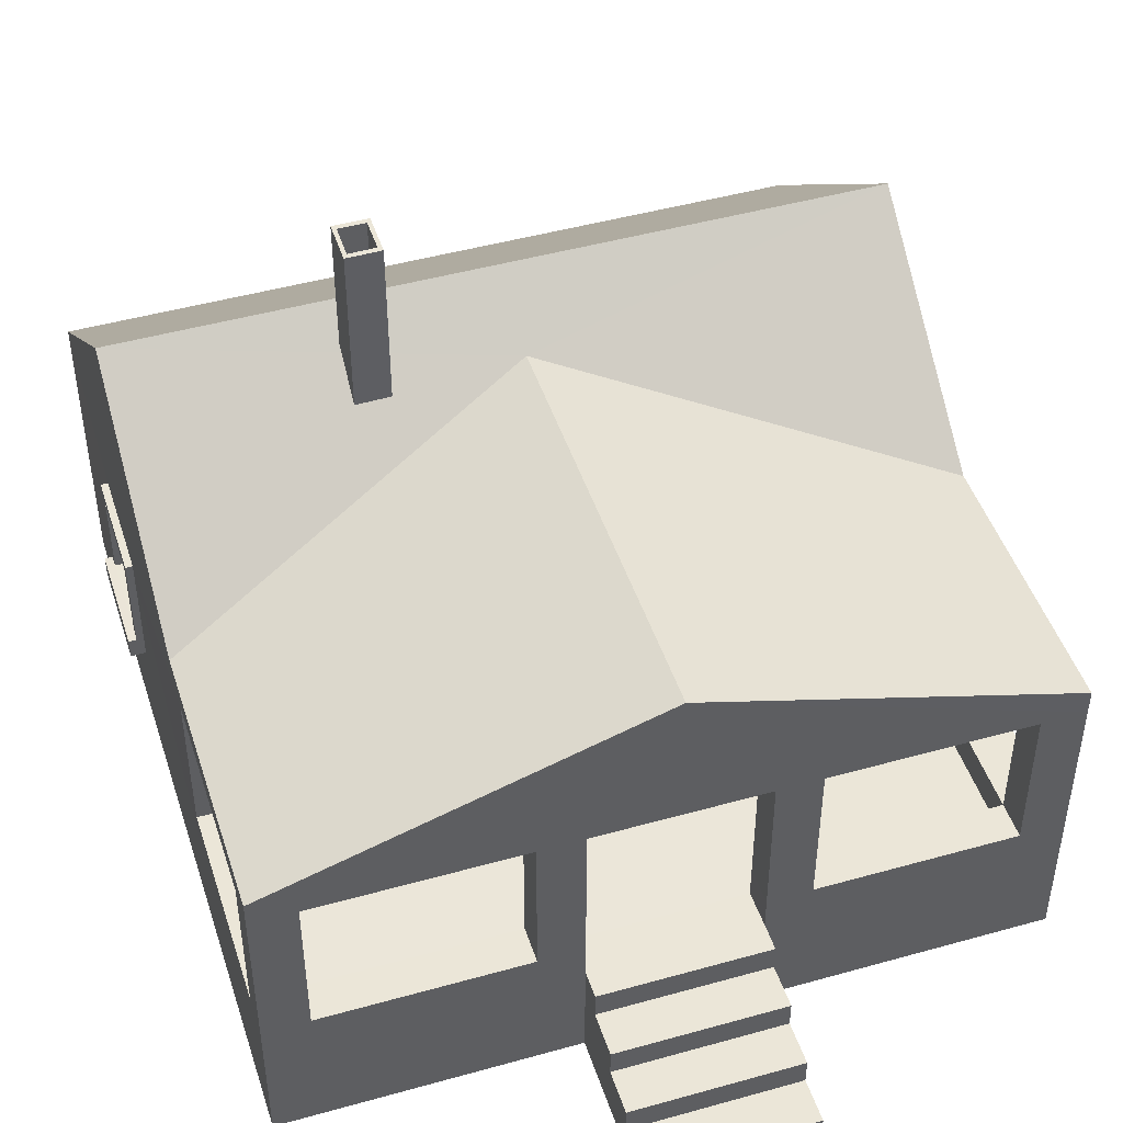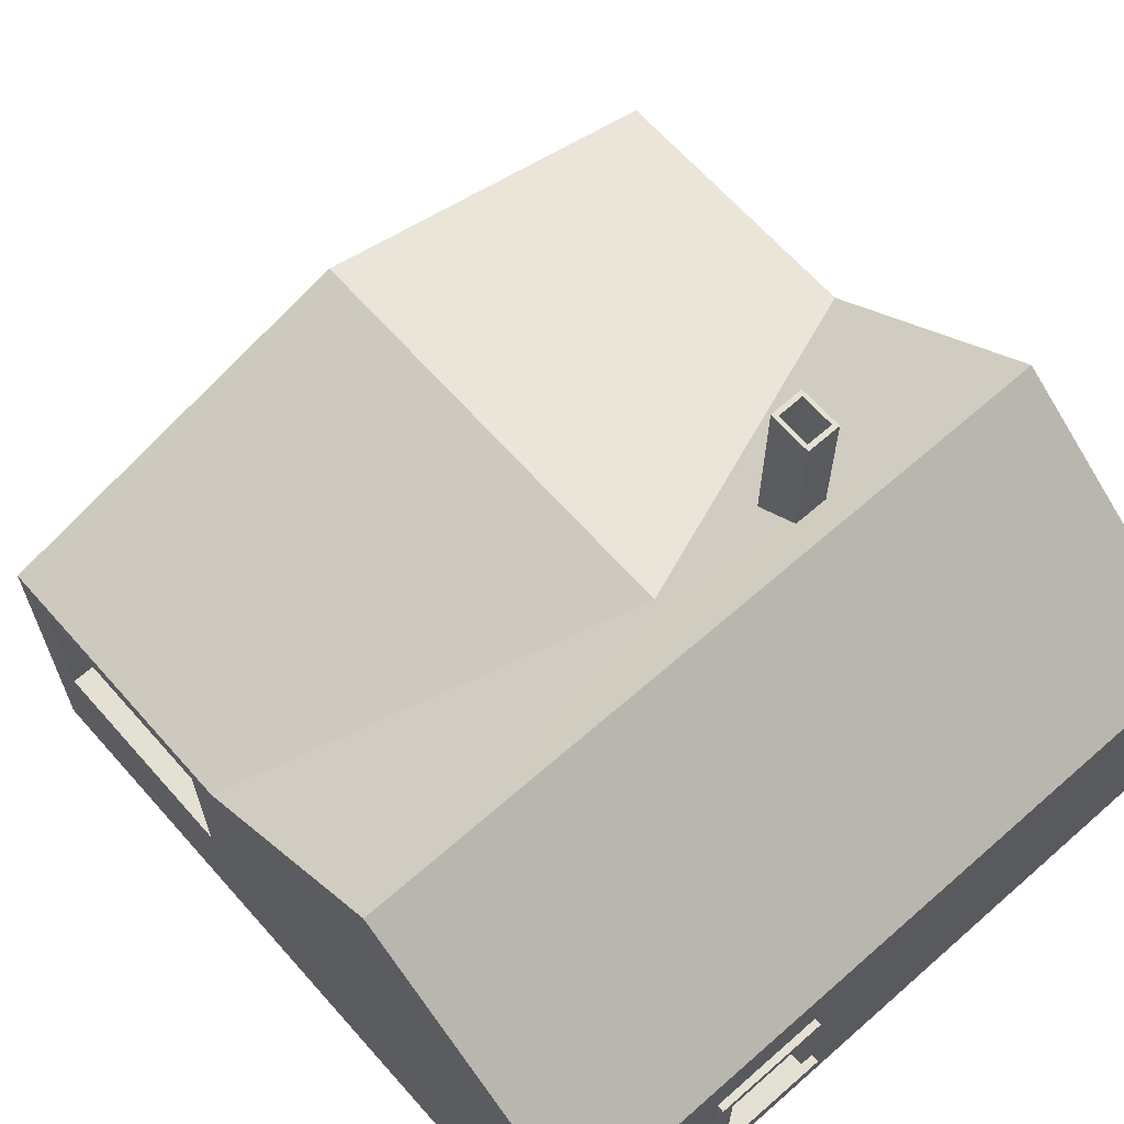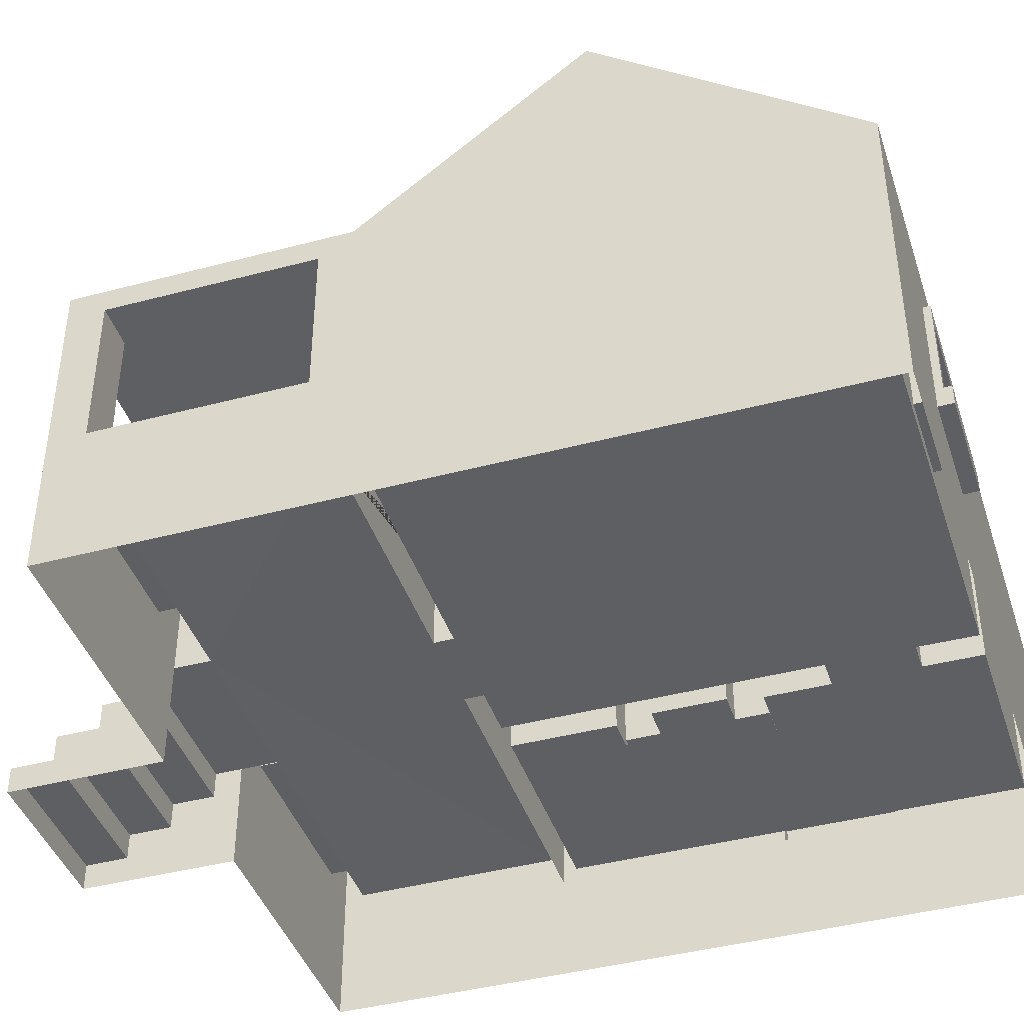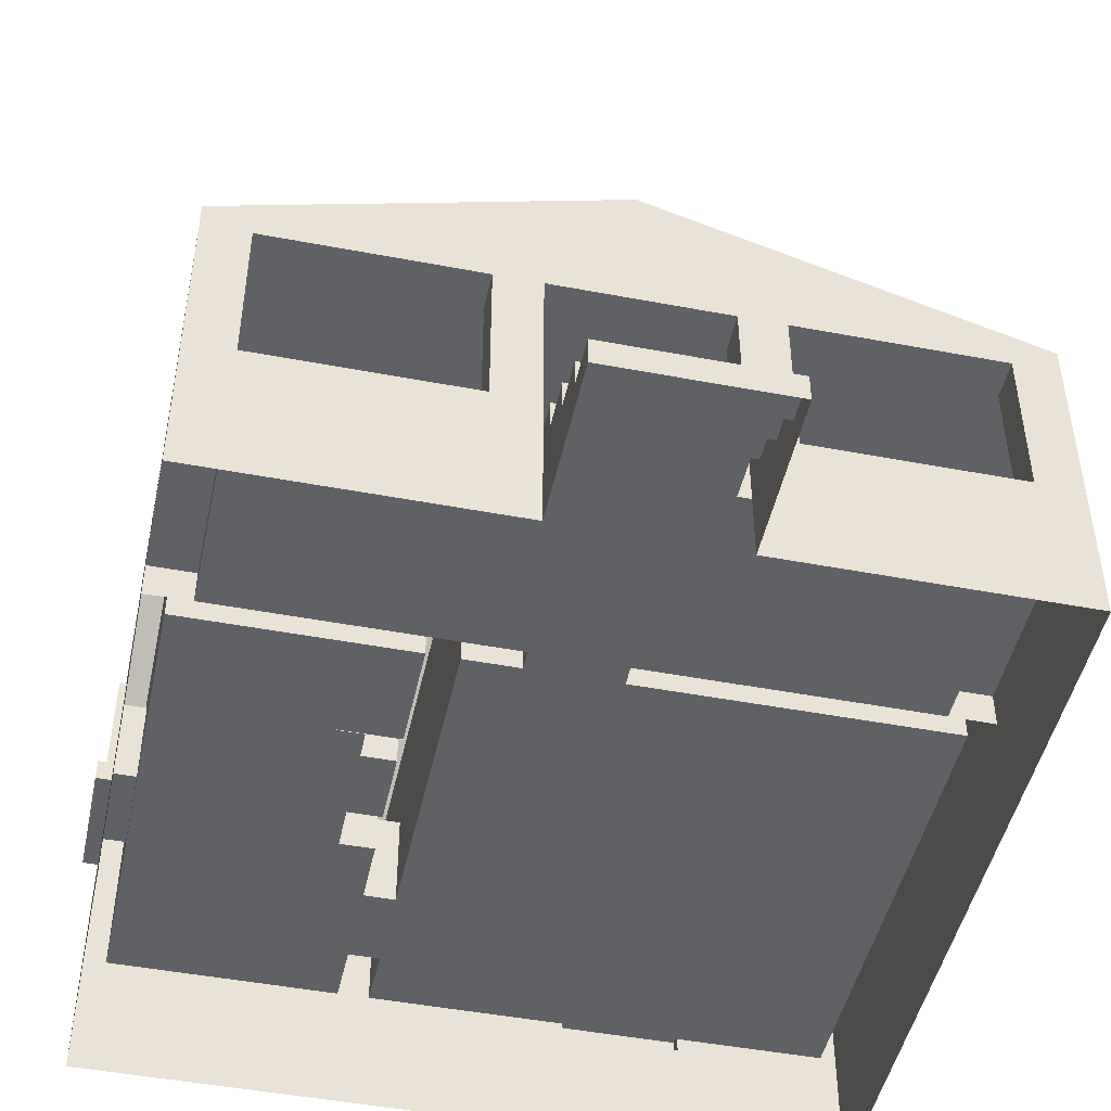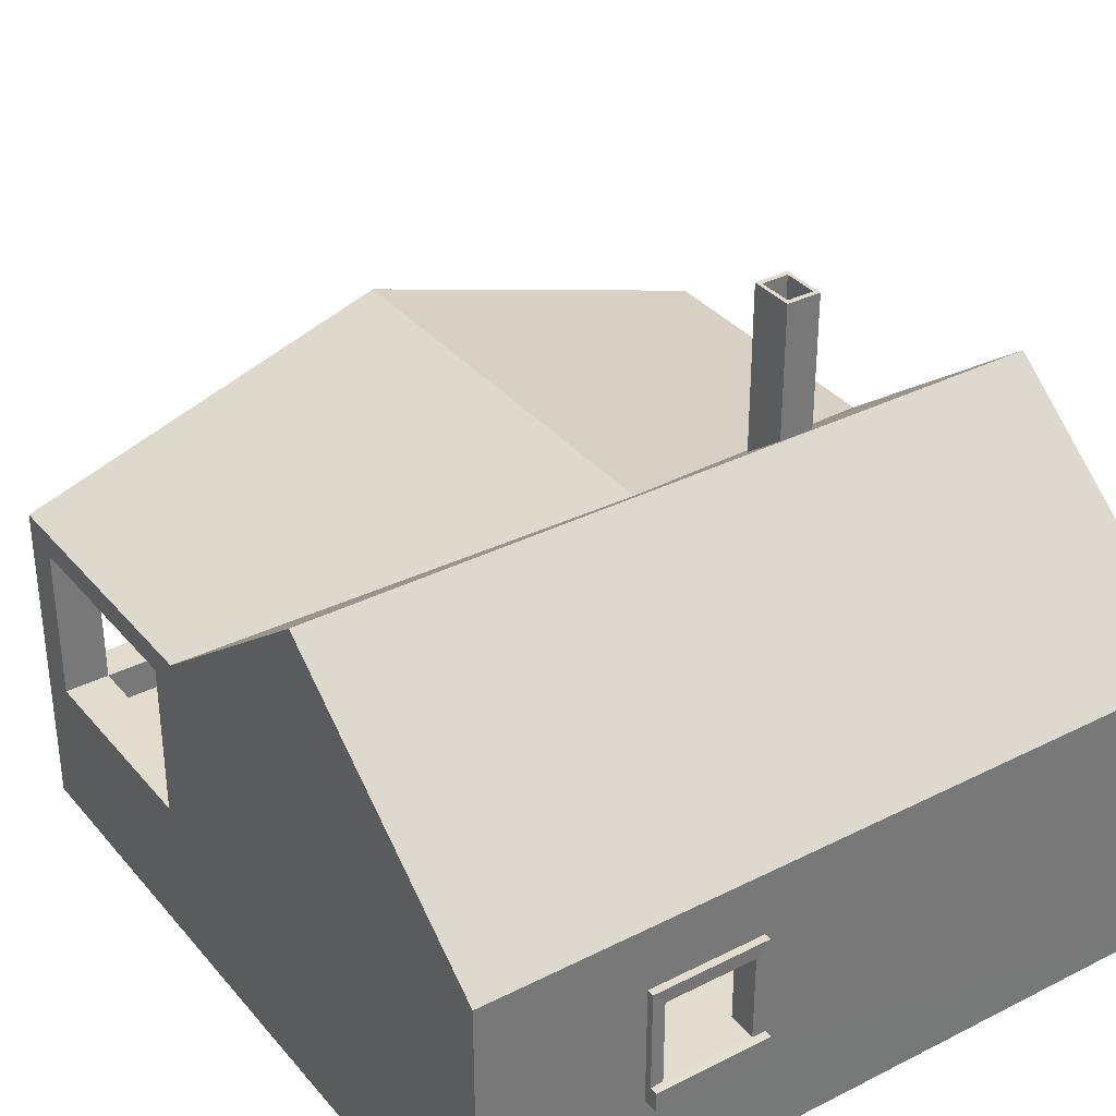
<metadata>
{"format":"obj","ext":"obj","renderer":"f3d","projection":"perspective","resolution":1024,"background":"white","views":[{"elev":46.5,"azim":-17.7,"up":"+Y"},{"elev":65.3,"azim":138.5,"up":"+Y"},{"elev":-42.0,"azim":107.8,"up":"+Y"},{"elev":-47.4,"azim":-12.1,"up":"+Y"},{"elev":34.7,"azim":145.9,"up":"+Y"}]}
</metadata>
<code>
o Plane.005_Plane.006
v -6.949 2.463 -1.793
v -6.949 2.463 -3.442
v -6.949 4.043 -1.793
v -6.949 4.043 -3.442
v -6.828 2.082 -1.544
v -6.822 2.081 -3.67
v -7.096 2.082 -3.671
v -6.953 4.307 -1.549
v -6.953 4.307 -3.671
v -6.953 2.457 -3.671
v -6.827 2.427 -1.544
v -6.958 2.462 -1.545
v -7.101 2.463 -1.546
v -7.096 2.458 -3.671
v -6.438 2.463 -1.793
v -6.438 2.463 -3.442
v -6.438 4.043 -1.793
v -6.438 4.043 -3.442
v 3.653 2.438 -6.121
v 2.004 2.438 -6.121
v 3.652 2.438 -6.632
v 2.003 2.438 -6.632
v 3.653 4.018 -6.121
v 2.004 4.018 -6.121
v -6.822 4.307 -1.548
v -6.822 4.307 -3.67
v -7.102 2.083 -1.545
v 2.003 4.018 -6.632
v 3.652 4.018 -6.632
v 1.758 4.281 -6.505
v 3.88 4.281 -6.505
v 1.759 4.281 -6.636
v 3.881 4.281 -6.636
v 3.881 2.431 -6.636
v 1.754 2.401 -6.51
v 1.755 2.436 -6.641
v 1.756 2.437 -6.784
v 3.881 2.432 -6.779
v 1.754 2.056 -6.511
v 3.88 2.055 -6.505
v 1.755 2.058 -6.785
v 3.881 2.056 -6.779
g Plane.005_Plane.006_None
f 6 7 10
f 4 9 10 2
f 3 1 12 8
f 3 8 9 4
f 1 2 14 13
f 2 10 14
f 10 7 14
f 28 22 36 32
f 23 24 28 29
f 19 23 29 21
f 16 18 4 2
f 20 19 21 22
f 29 33 34 21
f 30 31 33 32
f 28 32 33 29
f 35 30 36
f 22 21 38 37
f 33 31 34
f 30 32 36
f 21 34 38
f 36 22 37
f 40 39 41 42
f 2 1 15 16
f 24 20 22 28
f 1 3 17 15
f 18 17 3 4
f 5 11 12 27
f 25 26 9 8
f 27 12 13
f 11 25 12
f 26 6 10
f 9 26 10
f 25 8 12
f 13 14 7 27
f 6 5 27 7
f 39 35 36 41
f 40 42 34
f 41 36 37
f 31 40 34
f 37 38 42 41
f 34 42 38
o Plane.008
v -6.949 2.463 -1.793
v -6.828 2.082 -1.544
v -6.822 2.081 -3.67
v -6.827 2.427 -1.544
v -6.958 2.462 -1.545
v -7.101 2.463 -1.546
v 6.84 0 2.815
v -6.84 0 2.815
v 6.84 0 -6.504
v -6.84 0 -6.504
v 6.84 2 2.815
v -6.84 2 2.815
v 6.84 0 7.317
v -6.84 0 7.317
v -6.84 2 7.317
v -6.84 5.471 2.815
v 6.84 5.471 -6.504
v -6.84 5.471 -6.504
v -1.511 2 7.317
v 1.57 2 7.317
v -1.515 0 7.317
v 1.569 0 7.317
v 6.84 2 7.317
v -6.027 2.016 2.815
v 6.024 2.006 2.815
v -0.8089 3.772 2.815
v 0.84 3.773 2.815
v 0.8396 2.01 2.815
v -0.8083 2.012 2.815
v -0.8089 3.772 2.449
v 0.84 3.773 2.449
v 0.8396 2.01 2.449
v -0.8083 2.012 2.449
v -1.801 5.476 2.449
v 6.47 5.477 2.449
v 6.469 2.01 2.449
v -6.438 2.012 2.449
v -6.439 5.476 -6.132
v -6.438 2.012 -6.132
v 6.434 5.476 -6.132
v 6.434 2.012 -6.132
v -1.801 2.012 2.449
v -2.361 2.012 2.449
v -1.801 3.772 -3.432
v -2.361 3.772 -3.432
v -1.801 2.012 -3.432
v -2.361 2.012 -3.432
v -1.801 3.772 -5.029
v -2.361 3.772 -5.029
v -1.801 2.012 -5.029
v -2.361 2.012 -5.029
v -2.369 2.012 -6.132
v -1.813 2.012 -6.132
v -2.361 2.012 -2.21
v -2.361 2.012 0.4739
v -2.361 3.772 -2.21
v -2.361 3.772 0.4739
v -2.361 4.136 -2.21
v -2.361 4.764 -1.449
v -2.361 4.137 0.4743
v -2.361 4.764 -0.2941
v -6.438 2.463 -1.793
v -6.438 2.463 -3.442
v -6.438 4.043 -1.793
v -6.438 4.043 -3.442
v 3.653 2.438 -6.121
v 2.004 2.438 -6.121
v 3.653 4.018 -6.121
v 2.004 4.018 -6.121
v 6.84 5.471 2.815
v -6.028 5.48 6.634
v -6.84 5.48 6.636
v -6.028 5.48 7.317
v 6.84 5.48 6.634
v 6.028 5.48 6.636
v 6.028 5.48 7.317
v -1.51 5.48 6.634
v -2.322 5.48 6.636
v -1.51 5.48 7.317
v -2.322 5.48 7.317
v 2.375 5.48 6.634
v 1.562 5.48 6.636
v 2.375 5.48 7.317
v 1.562 5.48 7.317
v -6.439 5.476 2.449
v -2.361 5.476 2.449
v -2.369 5.476 -6.132
v -1.813 5.476 -6.132
v -2.361 5.476 -1.449
v -2.361 5.476 -0.294
v -2.962 5.468 -1.449
v -2.962 5.468 -0.2941
v -6.822 4.307 -1.548
v -6.822 4.307 -3.67
v 1.758 4.281 -6.505
v 3.88 4.281 -6.505
v 1.754 2.401 -6.51
v 1.754 2.056 -6.511
v 3.88 2.055 -6.505
g Plane.008_Plane.008_None_1.png
f 47 43 48
f 65 62 64 55
f 49 65 55
f 49 53 65
f 58 66 68
f 53 51 59 112
f 67 53 112
f 69 58 68
f 68 71 75 72
f 70 69 73 74
f 69 68 72 73
f 108 83 82
f 74 73 77 78
f 86 87 91 90
f 76 84 88 86
f 73 76 77
f 73 72 76
f 90 91 93 92
f 87 86 88 89
f 79 81 105 104
f 96 98 87 89
f 77 82 83 78
f 105 81 80
f 107 105 80
f 72 75 84 76
f 109 95 83 108
f 52 50 54
f 110 108 82
f 107 80 106
f 54 50 57
f 50 56 57
f 49 51 53
f 113 120 122 115
f 119 124 126 121
f 123 117 118 125
f 117 112 116
f 112 113 114
f 120 113 112
f 119 120 112
f 124 119 112
f 123 124 112
f 117 123 112
f 132 128 127 134
f 67 112 58 69
f 128 85 79 127
f 87 129 91
f 85 128 99 97
f 80 81 94 129
f 91 129 94 93
f 130 109 111
f 87 98 129
f 132 103 102
f 129 101 131
f 98 100 129
f 100 101 129
f 104 106 127
f 79 104 127
f 128 132 102
f 80 127 106
f 130 95 109
f 92 95 130 90
f 130 111 110 82
f 76 86 90 130
f 99 128 102
f 70 67 69
f 112 114 58
f 76 130 82 77
f 80 133 134 127
f 80 129 131 133
f 60 52 136
f 71 68 66
f 58 60 136
f 58 136 135
f 54 58 135
f 66 58 54
f 57 56 63 61
f 52 44 45
f 52 54 44
f 136 52 45
f 44 54 135 46
f 52 140 141 51
f 52 60 140
f 60 137 139
f 140 60 139
f 59 138 137 60
f 138 59 141
f 59 51 141
o Plane.004
v -6.028 5.48 6.634
v -6.84 5.48 6.636
v -6.028 5.48 7.317
v -6.84 5.48 7.317
v 6.84 5.48 6.634
v 6.028 5.48 6.636
v 6.84 5.48 7.317
v 6.028 5.48 7.317
v -1.51 5.48 6.634
v -2.322 5.48 6.636
v -1.51 5.48 7.317
v -2.322 5.48 7.317
v 2.375 5.48 6.634
v 1.562 5.48 6.636
v 2.375 5.48 7.317
v 1.562 5.48 7.317
v -6.028 2.639 6.634
v -6.028 2.639 7.317
v 6.84 2.63 7.317
v 6.028 2.63 6.636
v -1.511 2.629 7.317
v -2.322 2.638 6.636
v 2.375 2.63 7.317
v 2.375 2.63 6.634
v 1.562 2.63 6.636
v 6.84 2 2.815
v -6.84 2 2.815
v -6.84 2 7.317
v -1.511 2 7.317
v 1.57 2 7.317
v 6.84 2 7.317
v -6.028 2 6.634
v 6.028 2 6.636
v -2.322 2 6.636
v -1.51 2 6.634
v 1.562 2 6.636
v 2.375 2 6.634
v -6.84 2.639 7.317
v -6.84 2.639 6.636
v 6.84 2.63 6.634
v 6.028 2.63 7.317
v -1.51 2.629 6.634
v -2.322 2.638 7.317
v 1.568 2.63 7.317
v -6.84 2.64 2.815
v -6.027 2.64 2.815
v -6.027 2.016 2.815
v 6.84 2.627 2.815
v 6.024 2.627 2.815
v 6.024 2.006 2.815
g Plane.004_Plane.004_None
f 142 144 159 158
f 165 166 155 154
f 164 165 154 156
f 189 181 172 167
f 186 168 169 180
f 169 179 180
f 180 179 145 143
f 185 164 156 157
f 143 142 158 180
f 179 159 144 145
f 161 182 149 147
f 181 161 147 146
f 160 181 146 148
f 182 160 148 149
f 166 185 157 155
f 163 184 153 151
f 183 163 151 150
f 162 183 150 152
f 184 162 152 153
f 170 162 184
f 172 181 160
f 172 160 182
f 169 159 179
f 181 189 190 161
f 174 161 190 191
f 171 164 185
f 173 188 187 158
f 158 187 186 180
f 164 171 172 182
f 163 175 173 158
f 170 184 159 169
f 178 177 166 165
f 158 159 184 163
f 170 176 183 162
f 176 175 163 183
f 165 164 182 161
f 177 171 185 166
f 165 161 174 178
o Plane.003
v -1.511 2 7.317
v 1.57 2 7.317
v -6.028 2 6.634
v 6.028 2 6.636
v -2.322 2 6.636
v -1.51 2 6.634
v 1.562 2 6.636
v 2.375 2 6.634
v -6.027 2.016 2.815
v 6.024 2.006 2.815
v 0.8396 2.01 2.815
v -0.8083 2.012 2.815
v 0.8396 2.01 2.449
v -0.8083 2.012 2.449
v 6.469 2.01 2.449
v -6.438 2.012 2.449
v -6.438 2.012 -6.132
v 6.434 2.012 -6.132
v -1.801 2.012 2.449
v -2.361 2.012 2.449
v -1.801 2.012 -3.432
v -2.361 2.012 -3.432
v -1.801 2.012 -5.029
v -2.361 2.012 -5.029
v -2.369 2.012 -6.132
v -1.813 2.012 -6.132
v -2.361 2.012 -2.21
v -2.361 2.012 0.4739
v -2.976 2.012 -2.21
v -2.976 2.012 0.4739
v -2.976 2.012 -1.549
v -2.976 2.012 -0.1694
g Plane.003_Plane.003_None
f 197 192 193 198
f 194 196 200
f 201 199 195
f 201 198 199
f 198 201 202
f 196 197 200
f 197 198 200
f 200 198 203
f 198 202 203
f 203 202 204 205
f 209 204 206
f 205 204 209
f 220 207 222
f 212 214 215 213
f 207 211 219
f 216 208 215
f 208 213 215
f 218 213 220
f 207 219 221
f 213 207 220
f 207 221 223
f 207 223 222
f 209 217 205
f 217 214 205
f 214 212 205
f 212 210 205
f 208 207 213
o Plane.002
v 6.84 5.471 2.815
v -6.84 5.471 2.815
v 6.84 5.471 -6.504
v -6.84 5.471 -6.504
v -6.84 9.102 -1.845
v 6.84 9.102 -1.845
v -6.84 5.48 6.636
v -6.028 5.48 7.317
v -6.84 5.48 7.317
v 6.84 5.48 6.634
v 6.84 5.48 7.317
v 6.028 5.48 7.317
v -1.51 5.48 7.317
v -2.322 5.48 7.317
v 2.375 5.48 7.317
v 1.562 5.48 7.317
v 8e-05 8.122 7.317
v 0 8.119 -0.5988
v 6.84 5.931 2.224
v -6.84 5.931 2.224
v -6.84 5.94 7.316
v 6.84 5.94 7.316
g Plane.002_Plane.002_None_15.png
f 226 227 228 229
f 229 242 226
f 228 227 243
f 242 224 226
f 232 231 240
f 235 234 240
f 241 242 229
f 230 244 243 225
f 240 244 232
f 233 224 242 245
f 227 225 243
f 231 237 240
f 240 238 235
f 237 236 240
f 236 239 240
f 239 238 240
f 241 240 242
f 230 232 244
f 242 240 245
f 241 243 240
f 243 244 240
f 241 228 243
f 241 229 228
f 245 240 234
f 234 233 245
o Plane.001
v -2.356 3.499 -1.549
v -2.356 2.126 -0.1694
v -2.356 2.126 -1.549
v -2.361 2.126 -2.21
v -2.361 2.126 0.4739
v -2.361 5.59 -1.449
v -2.361 3.885 -2.21
v -2.976 2.126 -2.21
v -2.976 2.126 0.4739
v -2.361 5.59 -0.294
v -2.361 3.885 0.4739
v -2.361 4.25 -2.21
v -2.361 4.878 -1.449
v -2.361 4.251 0.4743
v -2.361 4.878 -0.2941
v -2.976 4.253 -2.21
v -2.976 4.253 0.4739
v -2.962 4.878 -1.449
v -2.962 4.878 -0.2941
v -2.962 5.582 -1.449
v -2.962 5.582 -0.2941
v -2.976 2.126 -1.549
v -2.976 2.126 -0.1694
v -2.976 3.499 -1.549
v -2.976 3.833 -1.226
v -2.976 3.833 -0.4776
v -2.976 3.514 -0.1694
v -2.356 3.833 -1.226
v -2.356 3.833 -0.4776
v -2.356 3.514 -0.1694
v -2.909 6.061 -1.17
v -2.412 6.061 -1.17
v -2.909 6.061 -0.5353
v -2.412 6.061 -0.5411
v -2.982 6.065 -1.262
v -2.339 6.065 -1.262
v -2.982 6.065 -0.4418
v -2.339 6.065 -0.4493
v -2.909 11.12 -1.17
v -2.412 11.12 -1.17
v -2.909 11.12 -0.5353
v -2.412 11.12 -0.5411
v -2.982 11.12 -1.262
v -2.339 11.12 -1.262
v -2.982 11.12 -0.4418
v -2.339 11.12 -0.4493
v -3.453 2.126 0.4739
v -3.453 2.126 -2.21
v -2.361 2 -2.21
v -2.361 2 0.4739
v -2.976 2 -2.21
v -2.976 2 0.4739
v -2.976 2 -1.549
v -2.976 2 -0.1694
v -3.453 2.126 -1.549
v -3.453 2.126 -0.1694
v -3.453 2 -2.21
v -3.453 2 0.4739
v -3.453 2 -1.549
v -3.453 2 -0.1694
v -1.511 2 7.317
v 1.57 2 7.317
v -1.511 2 7.817
v 1.57 2 7.817
v -1.511 1.5 7.817
v 1.57 1.5 7.817
v -1.511 1.5 8.617
v 1.57 1.5 8.617
v -1.511 1 8.617
v 1.57 1 8.617
v -1.511 1 9.417
v 1.57 1 9.417
v -1.511 0.5 9.417
v 1.57 0.5 9.417
v -1.511 0.5 10.22
v 1.57 0.5 10.22
v -1.511 -0 10.22
v 1.57 -0 10.22
v -1.515 0 7.317
v 1.569 0 7.317
g Plane.001_Plane.001_None_35.png
f 248 246 269 267
f 268 272 275 247
f 246 273 270 269
f 296 298 304 302
f 253 267 269
f 261 253 269
f 257 252 261
f 257 261 263 258
f 262 259 260 264
f 252 249 253
f 261 252 253
f 259 262 256
f 262 254 256
f 254 250 256
f 261 262 264 263
f 263 264 266 265
f 258 263 265 251
f 264 260 255 266
f 261 269 270
f 262 261 270
f 262 270 271
f 262 271 272
f 254 262 272
f 268 254 272
f 272 271 274 275
f 247 246 248
f 275 246 247
f 275 274 273
f 246 275 273
f 274 271 278 279
f 273 274 279 277
f 271 270 276 278
f 270 273 277 276
f 282 283 291 290
f 278 276 284 286
f 276 277 285 284
f 280 282 290 288
f 284 285 289 288
f 285 287 291 289
f 287 286 290 291
f 286 284 288 290
f 283 281 289 291
f 279 278 286 287
f 281 280 288 289
f 277 279 287 285
f 297 254 292 303
f 300 293 302 304
f 253 249 294 296
f 254 268 301 292
f 300 301 305 304
f 292 301 305 303
f 299 298 304 305
f 250 254 297 295
f 247 268 267 248
f 267 268 301 300
f 253 296 302 293
f 299 297 303 305
f 267 253 293 300
f 307 306 308 309
f 309 308 310 311
f 311 310 312 313
f 313 312 314 315
f 315 314 316 317
f 317 316 318 319
f 319 318 320 321
f 321 320 322 323
f 308 306 310
f 318 322 320
f 314 318 316
f 310 314 312
f 306 324 310
f 310 324 314
f 324 322 318
f 314 324 318
f 307 309 311
f 315 311 313
f 319 315 317
f 323 319 321
f 325 307 311
f 325 311 315
f 323 325 319
f 325 315 319

</code>
